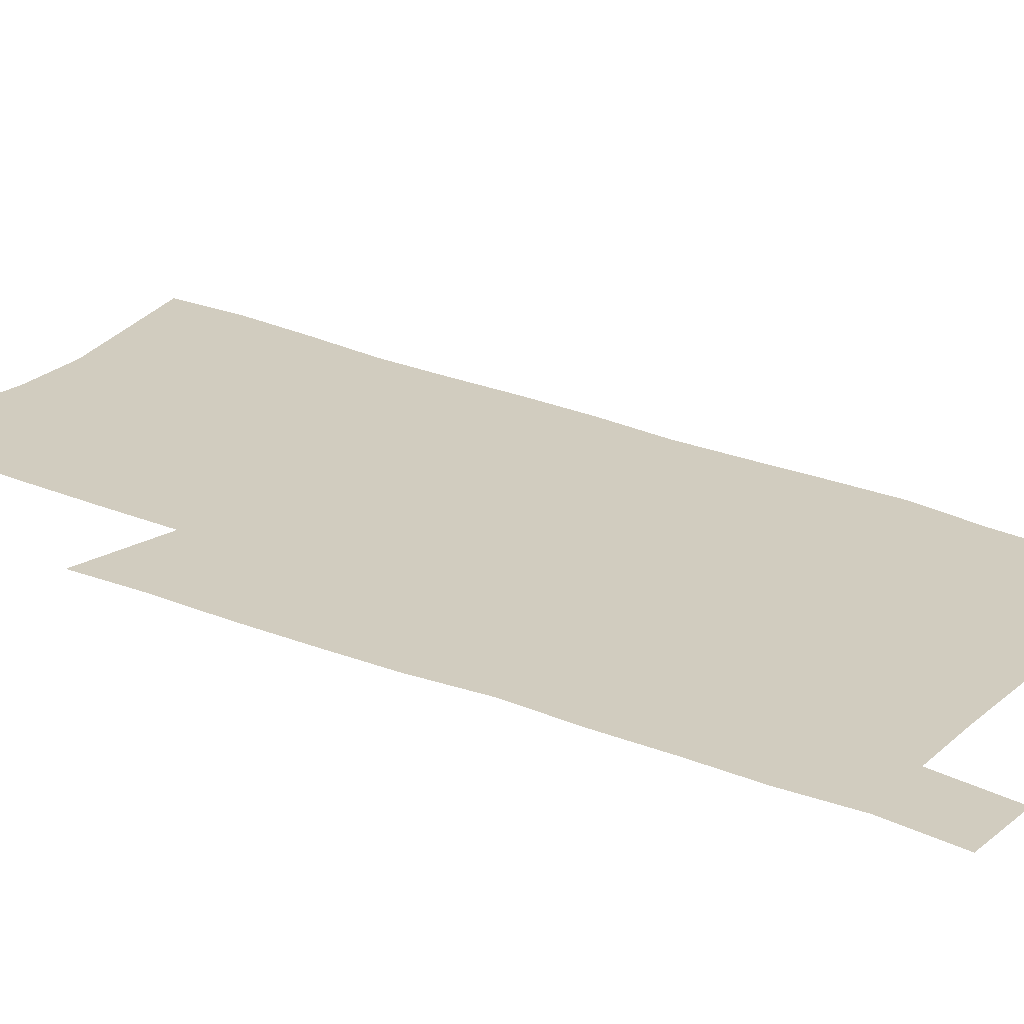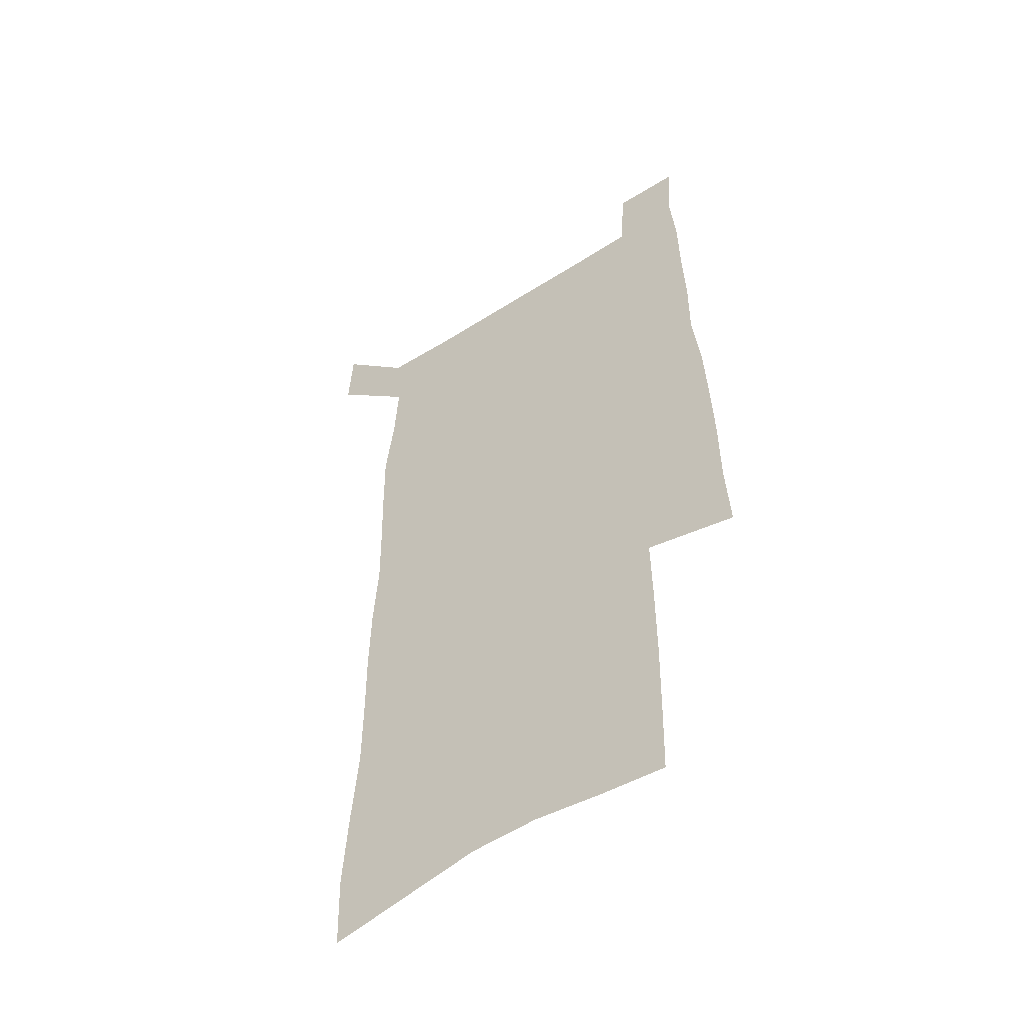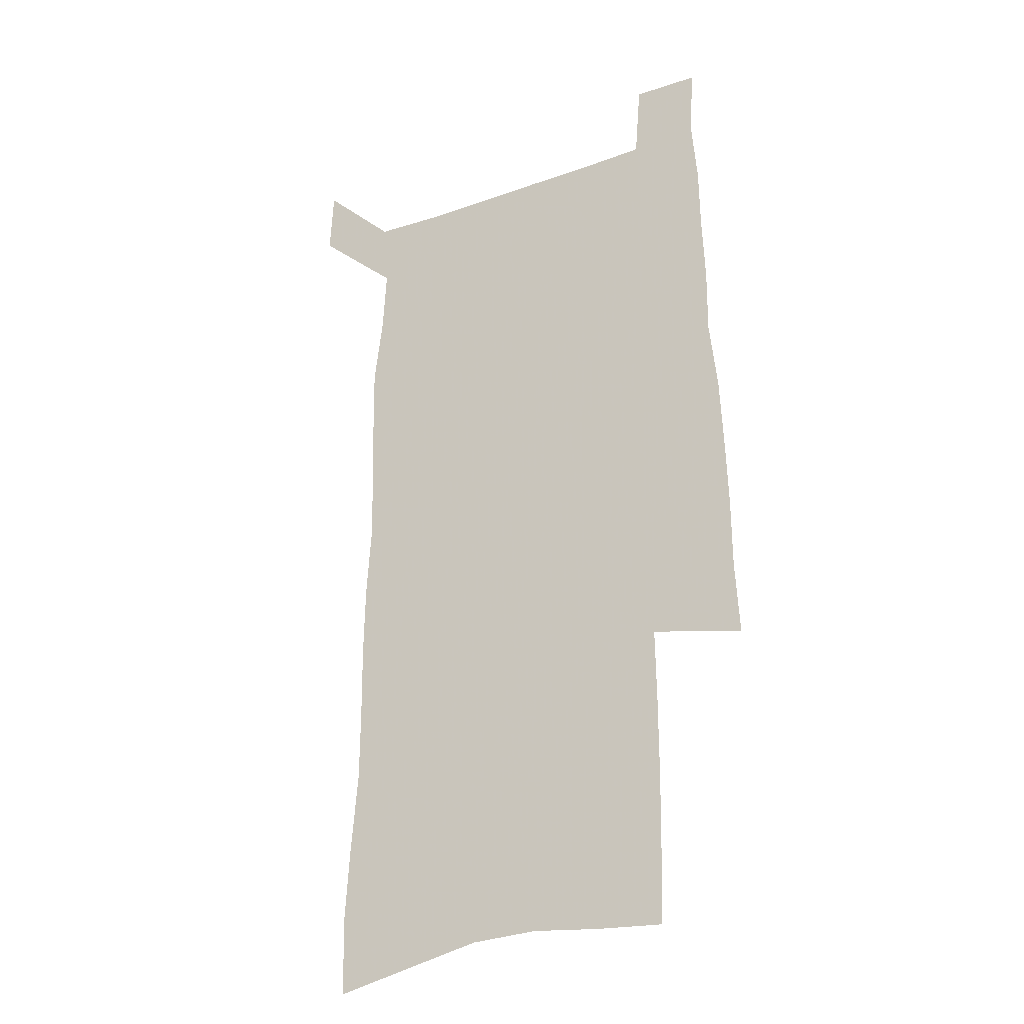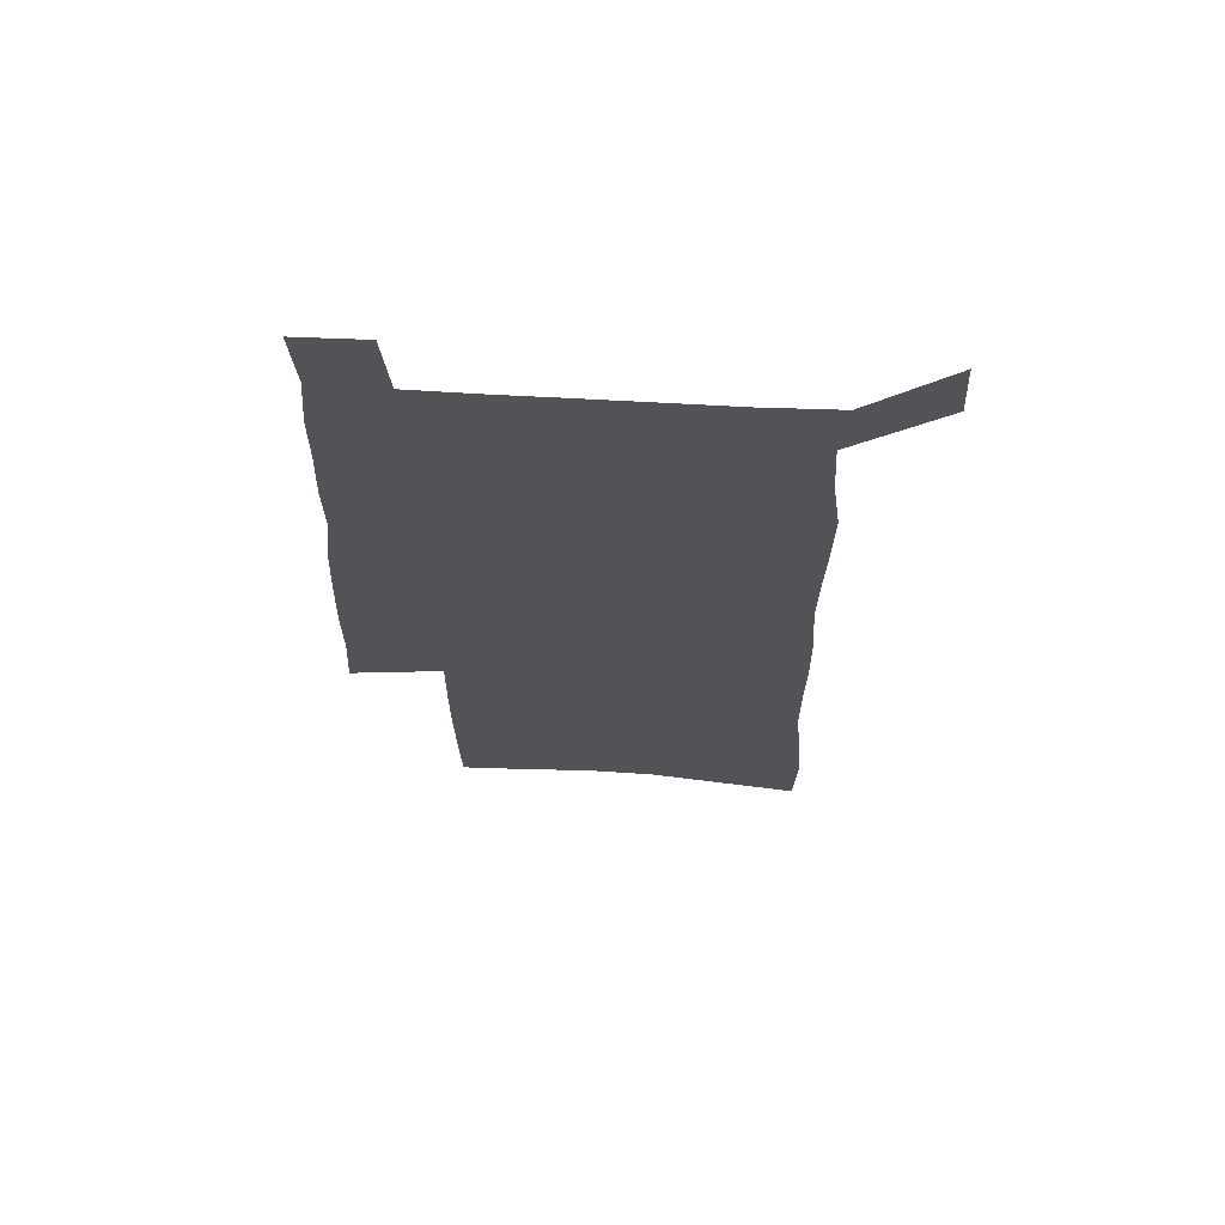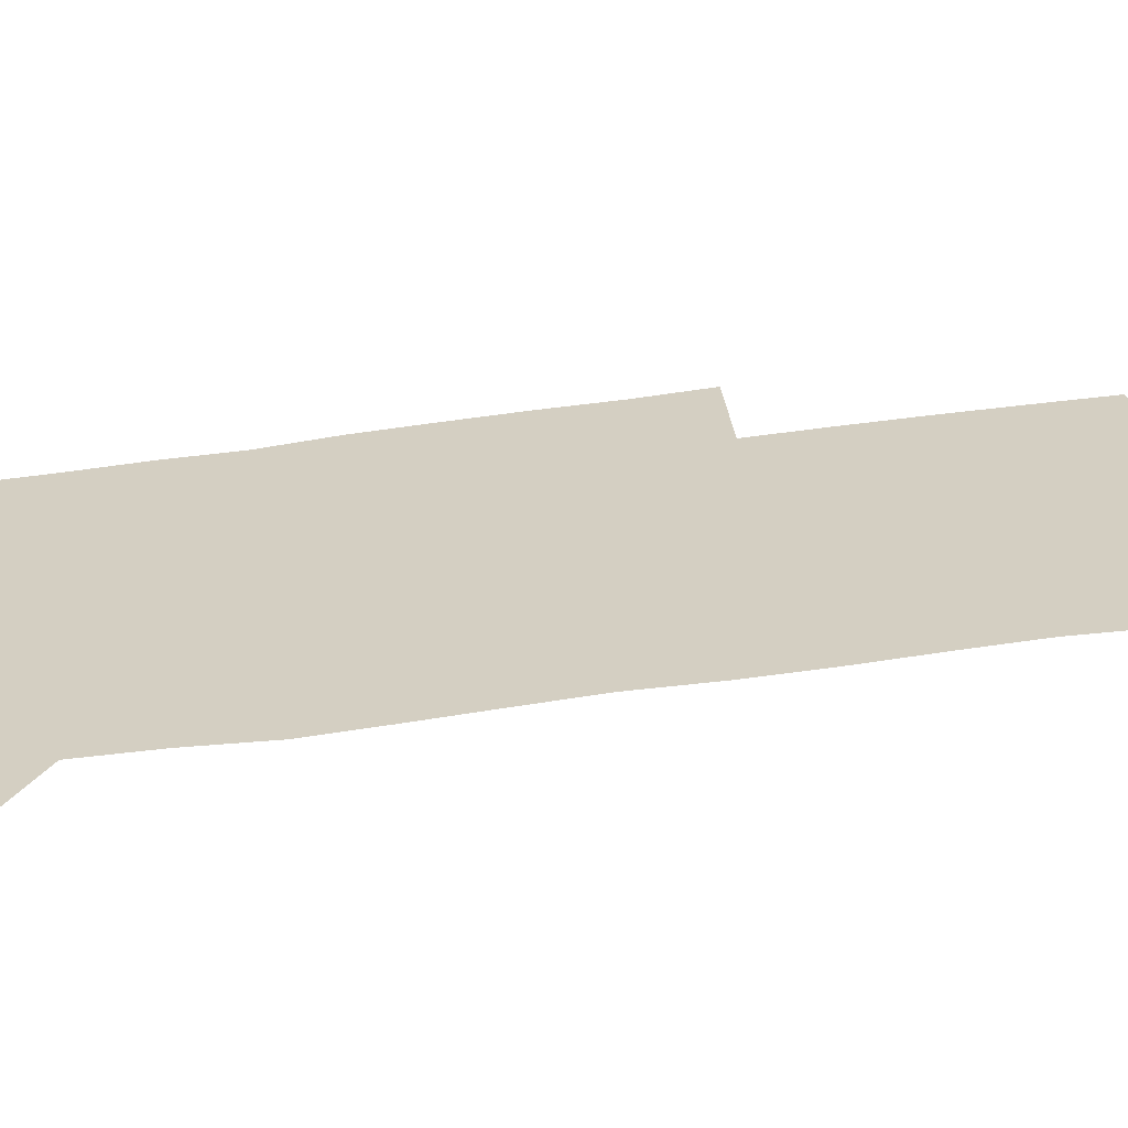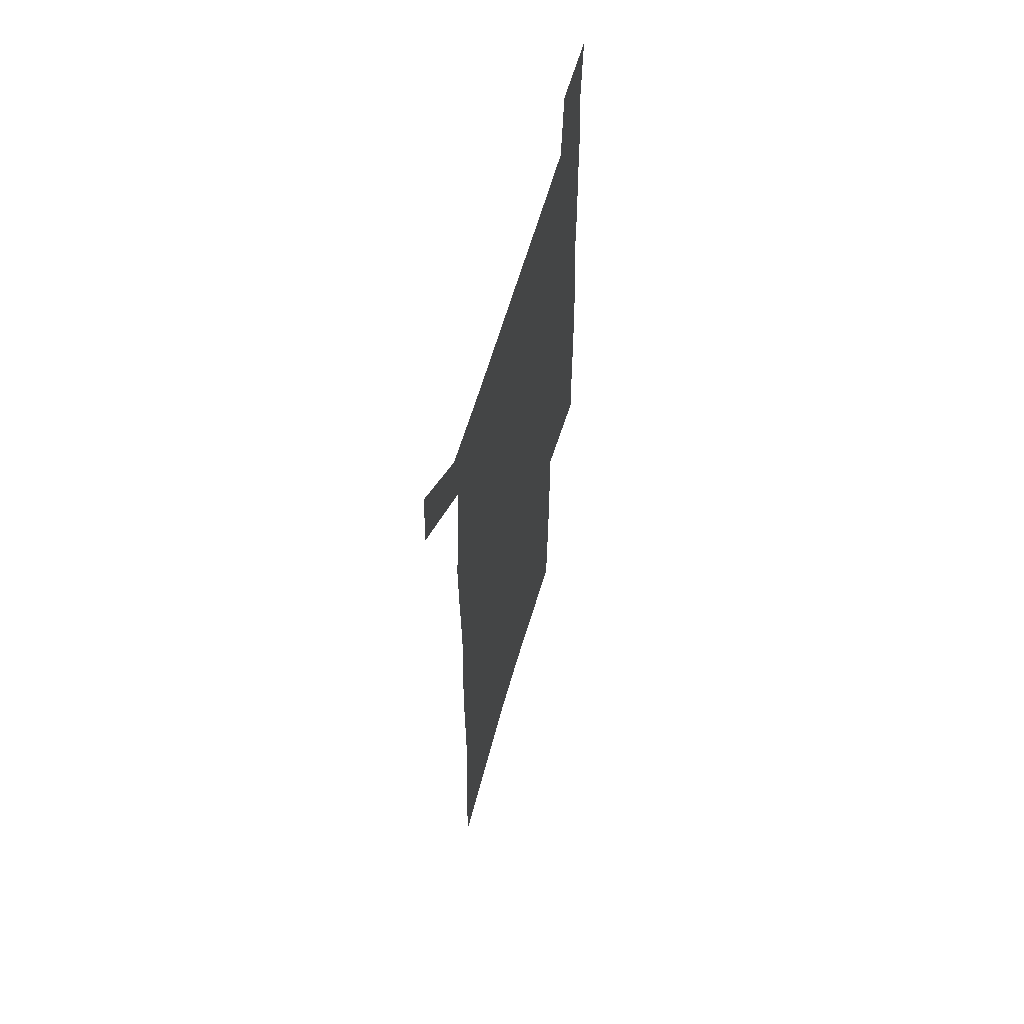
<metadata>
{"format":"obj","ext":"obj","renderer":"f3d","projection":"perspective","resolution":1024,"background":"white","views":[{"elev":24.0,"azim":125.7,"up":"+Z"},{"elev":-51.6,"azim":34.8,"up":"+Y"},{"elev":-26.6,"azim":29.4,"up":"+Y"},{"elev":68.1,"azim":-176.9,"up":"+Y"},{"elev":25.6,"azim":-106.1,"up":"+Z"},{"elev":62.8,"azim":-73.8,"up":"+Y"}]}
</metadata>
<code>
v 445.6 569.5 0
v 447.2 598.4 0
v 472.5 165 0
v 471.5 197.1 0
v 473.8 231.5 0
v 476.7 265.4 0
v 476.8 296.7 0
v 476.6 327.6 0
v 477.2 358.5 0
v 479.3 389.8 0
v 478.8 419.5 0
v 478 449 0
v 477.7 478.4 0
v 481.4 507.8 0
v 483.2 536.6 0
v 480.8 566.6 0
v 506 172.3 0
v 511.9 211.2 0
v 512.2 242.2 0
v 512.5 273 0
v 512.3 303.4 0
v 512.8 333.9 0
v 512.4 363.5 0
v 514.3 393.8 0
v 513.1 422.3 0
v 514.3 451.3 0
v 514.7 479.6 0
v 514.1 507.9 0
v 514.2 536.2 0
v 513 565.2 0
v 539.4 179.6 0
v 541.1 213.6 0
v 543 247.1 0
v 542.8 276.3 0
v 543.1 306.9 0
v 543.1 336.8 0
v 543.5 366.6 0
v 543.3 395.4 0
v 544.1 424.3 0
v 543.9 452.3 0
v 543 480.3 0
v 544 508.2 0
v 543.5 536.2 0
v 542.3 565.3 0
v 569.2 180.7 0
v 570.4 217.1 0
v 570.9 248.4 0
v 571.1 276.2 0
v 571.9 308.6 0
v 572 338.3 0
v 572 367.7 0
v 572.1 396.7 0
v 572.1 424.8 0
v 572 453 0
v 572.4 481.1 0
v 572.3 508.4 0
v 572.2 535.8 0
v 571.3 565.4 0
v 598.8 177.7 0
v 598.7 215.1 0
v 599.7 245.8 0
v 599.7 278.2 0
v 600.4 307.7 0
v 600.8 337.2 0
v 600 368.3 0
v 600.1 396.7 0
v 600 425.1 0
v 600.2 453.2 0
v 599.9 481.3 0
v 599.9 508.7 0
v 600 536.5 0
v 600 565.2 0
v 628.7 175.8 0
v 629.5 208.9 0
v 630 241 0
v 630 273.6 0
v 629.5 305.7 0
v 630.4 335.6 0
v 629.7 366 0
v 629.3 395.3 0
v 630.1 424 0
v 629.2 453 0
v 629.3 481.2 0
v 630 509.5 0
v 628.7 537.6 0
v 628.7 565.8 0
v 631.5 598.7 0
v 670.5 297.3 0
v 668.7 329.2 0
v 668.5 360.1 0
v 667.4 390.8 0
v 666 421.1 0
v 662.6 451.8 0
v 662.8 481 0
v 661.6 510.1 0
v 661.1 538.9 0
v 658.7 567.4 0
v 660.6 597.9 0
f 15 16 1
f 1 16 2
f 3 17 4
f 17 18 4
f 4 18 5
f 18 19 5
f 5 19 6
f 19 20 6
f 6 20 7
f 20 21 7
f 7 21 8
f 21 22 8
f 8 22 9
f 22 23 9
f 9 23 10
f 23 24 10
f 10 24 11
f 24 25 11
f 11 25 12
f 25 26 12
f 12 26 13
f 26 27 13
f 13 27 14
f 27 28 14
f 14 28 15
f 28 29 15
f 15 29 16
f 29 30 16
f 17 31 18
f 31 32 18
f 18 32 19
f 32 33 19
f 19 33 20
f 33 34 20
f 20 34 21
f 34 35 21
f 21 35 22
f 35 36 22
f 22 36 23
f 36 37 23
f 23 37 24
f 37 38 24
f 24 38 25
f 38 39 25
f 25 39 26
f 39 40 26
f 26 40 27
f 40 41 27
f 27 41 28
f 41 42 28
f 28 42 29
f 42 43 29
f 29 43 30
f 43 44 30
f 31 45 32
f 45 46 32
f 32 46 33
f 46 47 33
f 33 47 34
f 47 48 34
f 34 48 35
f 48 49 35
f 35 49 36
f 49 50 36
f 36 50 37
f 50 51 37
f 37 51 38
f 51 52 38
f 38 52 39
f 52 53 39
f 39 53 40
f 53 54 40
f 40 54 41
f 54 55 41
f 41 55 42
f 55 56 42
f 42 56 43
f 56 57 43
f 43 57 44
f 57 58 44
f 45 59 46
f 59 60 46
f 46 60 47
f 60 61 47
f 47 61 48
f 61 62 48
f 48 62 49
f 62 63 49
f 49 63 50
f 63 64 50
f 50 64 51
f 64 65 51
f 51 65 52
f 65 66 52
f 52 66 53
f 66 67 53
f 53 67 54
f 67 68 54
f 54 68 55
f 68 69 55
f 55 69 56
f 69 70 56
f 56 70 57
f 70 71 57
f 57 71 58
f 71 72 58
f 59 73 60
f 73 74 60
f 60 74 61
f 74 75 61
f 61 75 62
f 75 76 62
f 62 76 63
f 76 77 63
f 63 77 64
f 77 78 64
f 64 78 65
f 78 79 65
f 65 79 66
f 79 80 66
f 66 80 67
f 80 81 67
f 67 81 68
f 81 82 68
f 68 82 69
f 82 83 69
f 69 83 70
f 83 84 70
f 70 84 71
f 84 85 71
f 71 85 72
f 85 86 72
f 77 88 78
f 88 89 78
f 78 89 79
f 89 90 79
f 79 90 80
f 90 91 80
f 80 91 81
f 91 92 81
f 81 92 82
f 92 93 82
f 82 93 83
f 93 94 83
f 83 94 84
f 94 95 84
f 84 95 85
f 95 96 85
f 85 96 86
f 96 97 86
f 86 97 87
f 97 98 87

</code>
